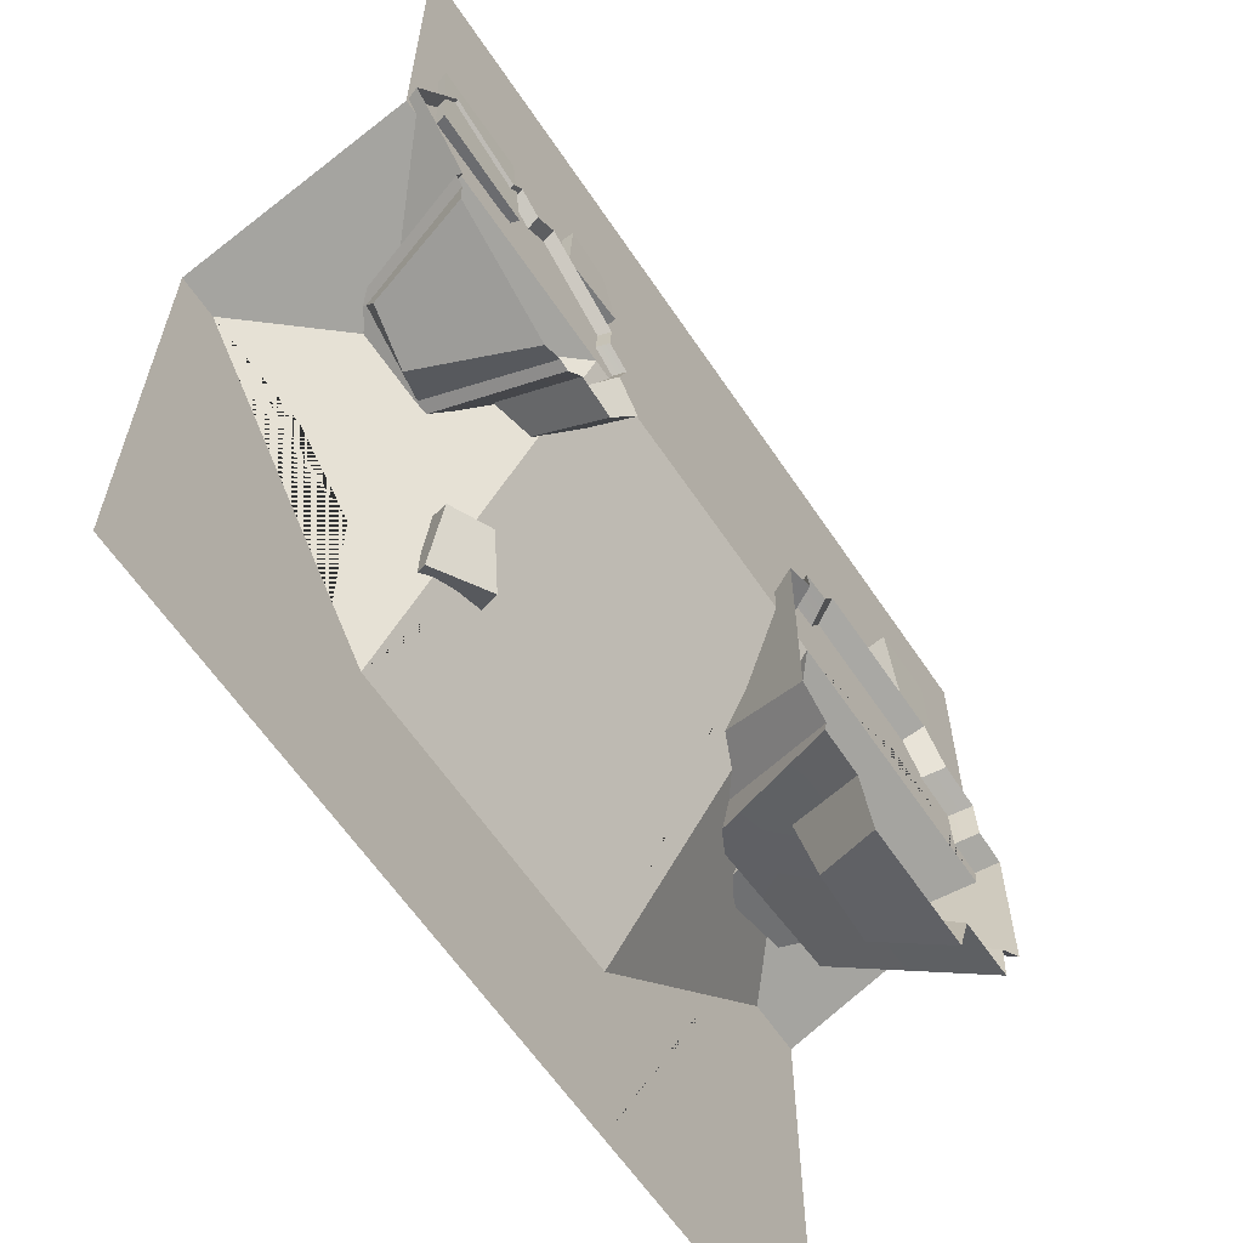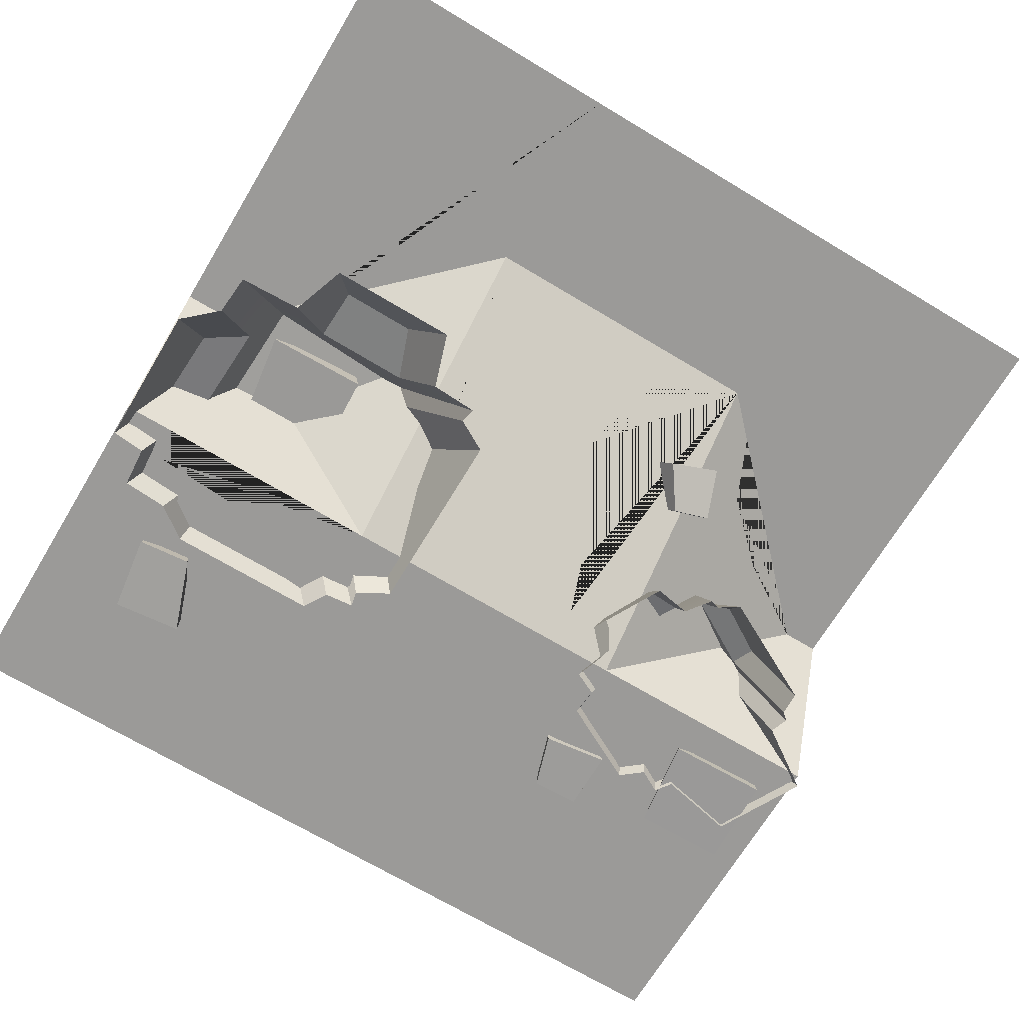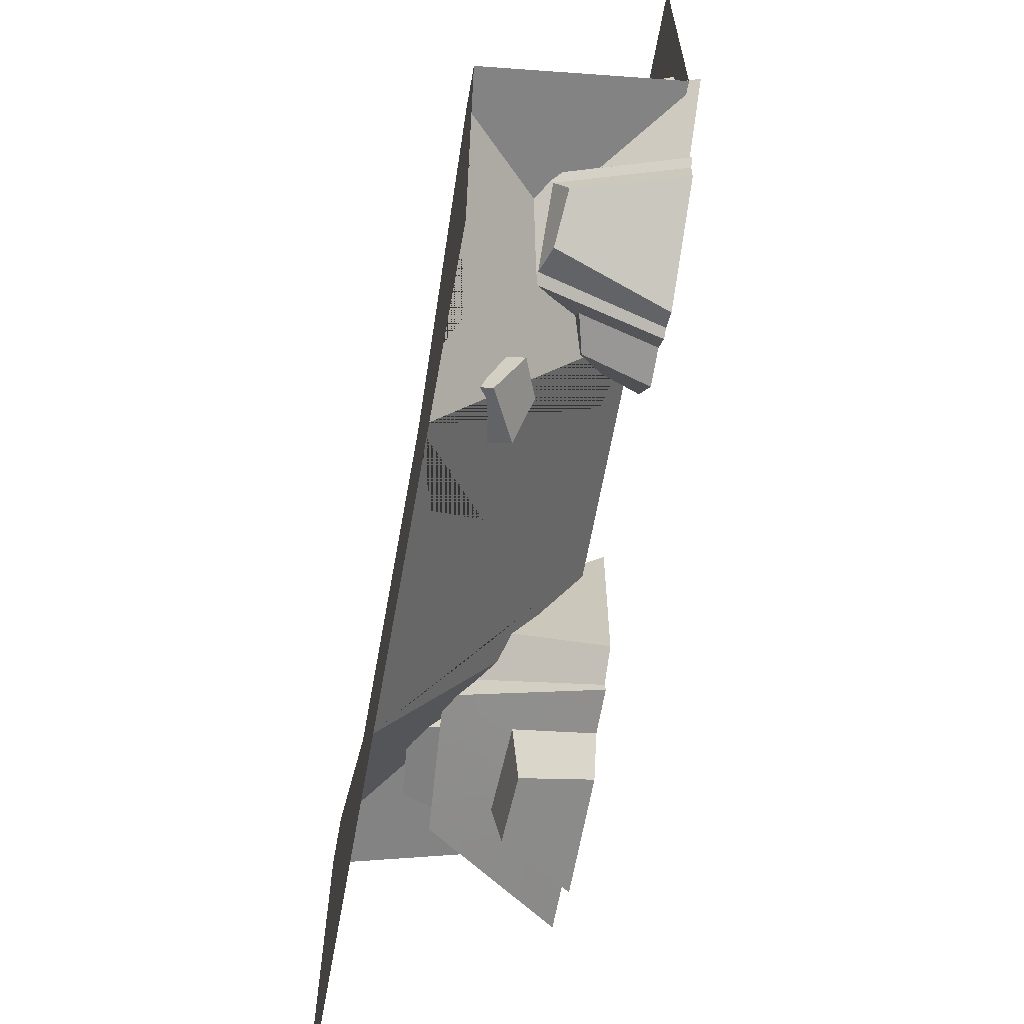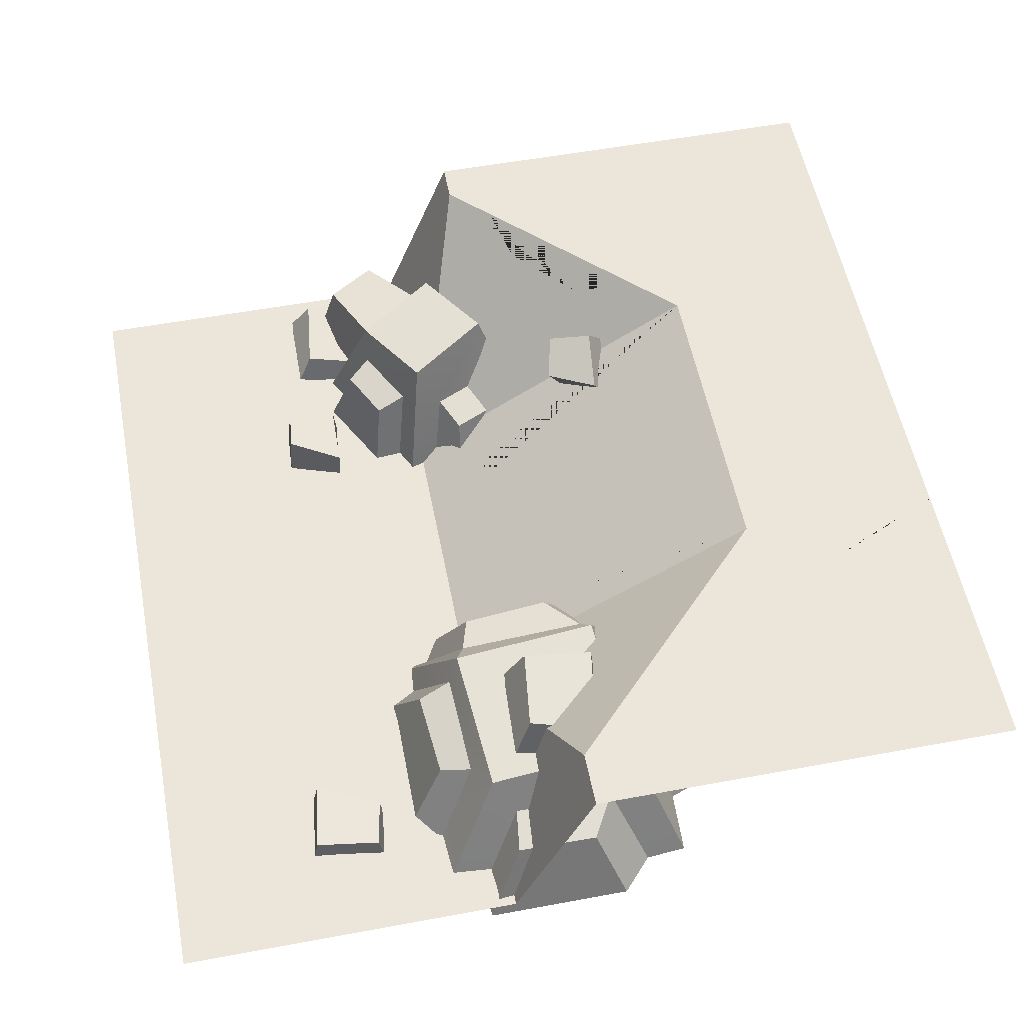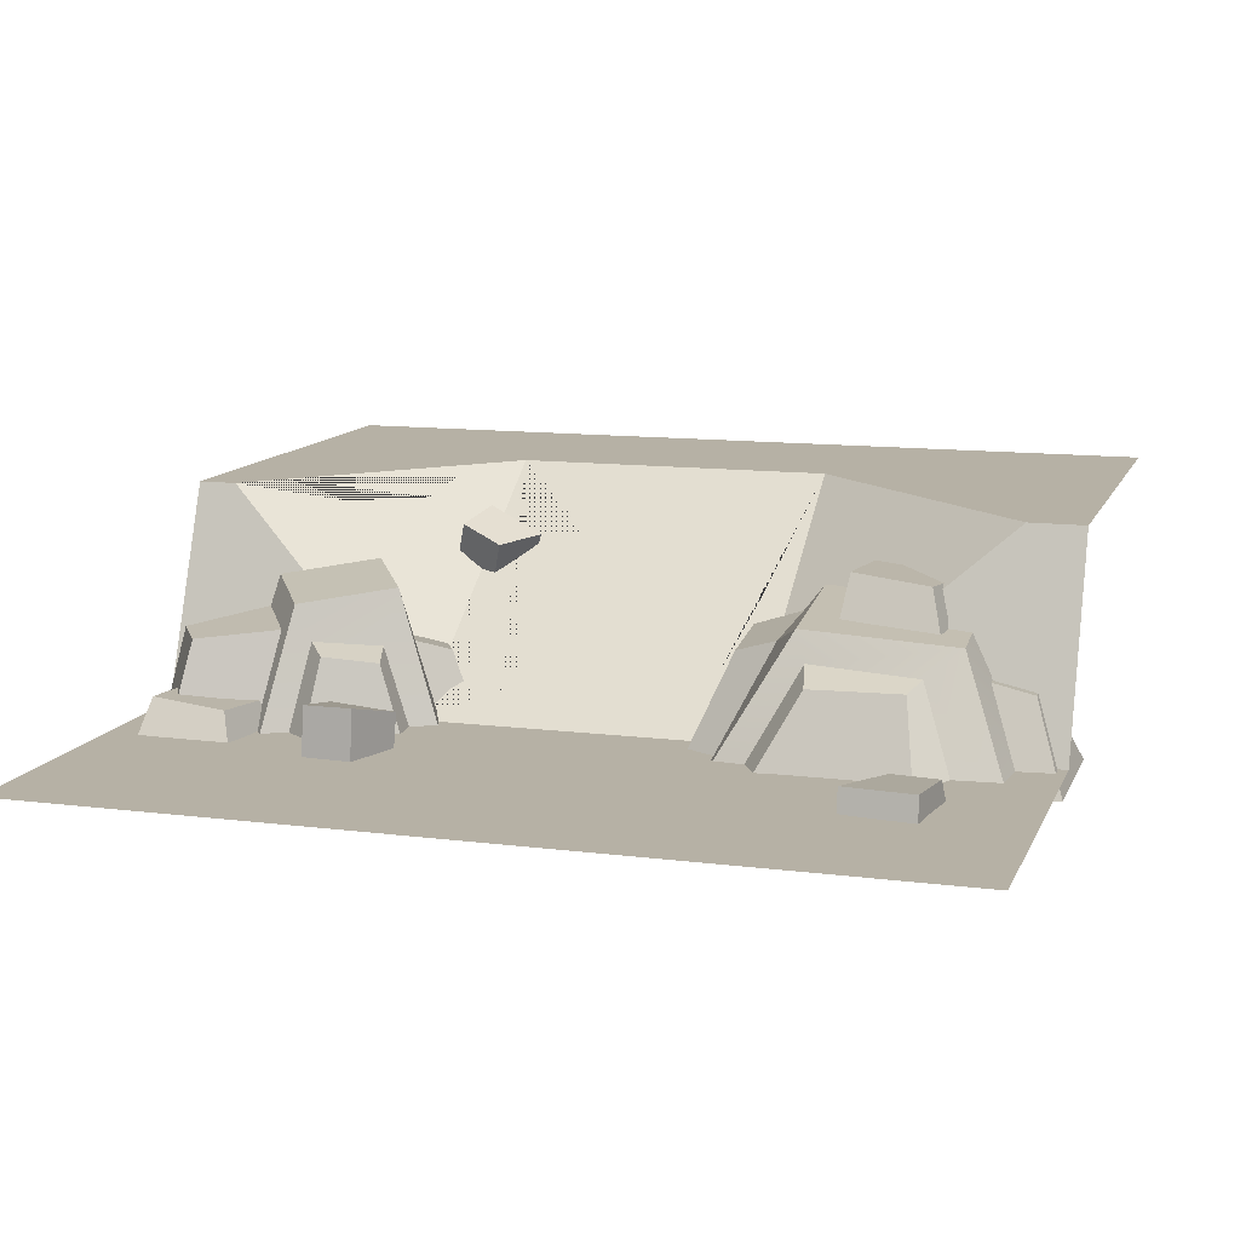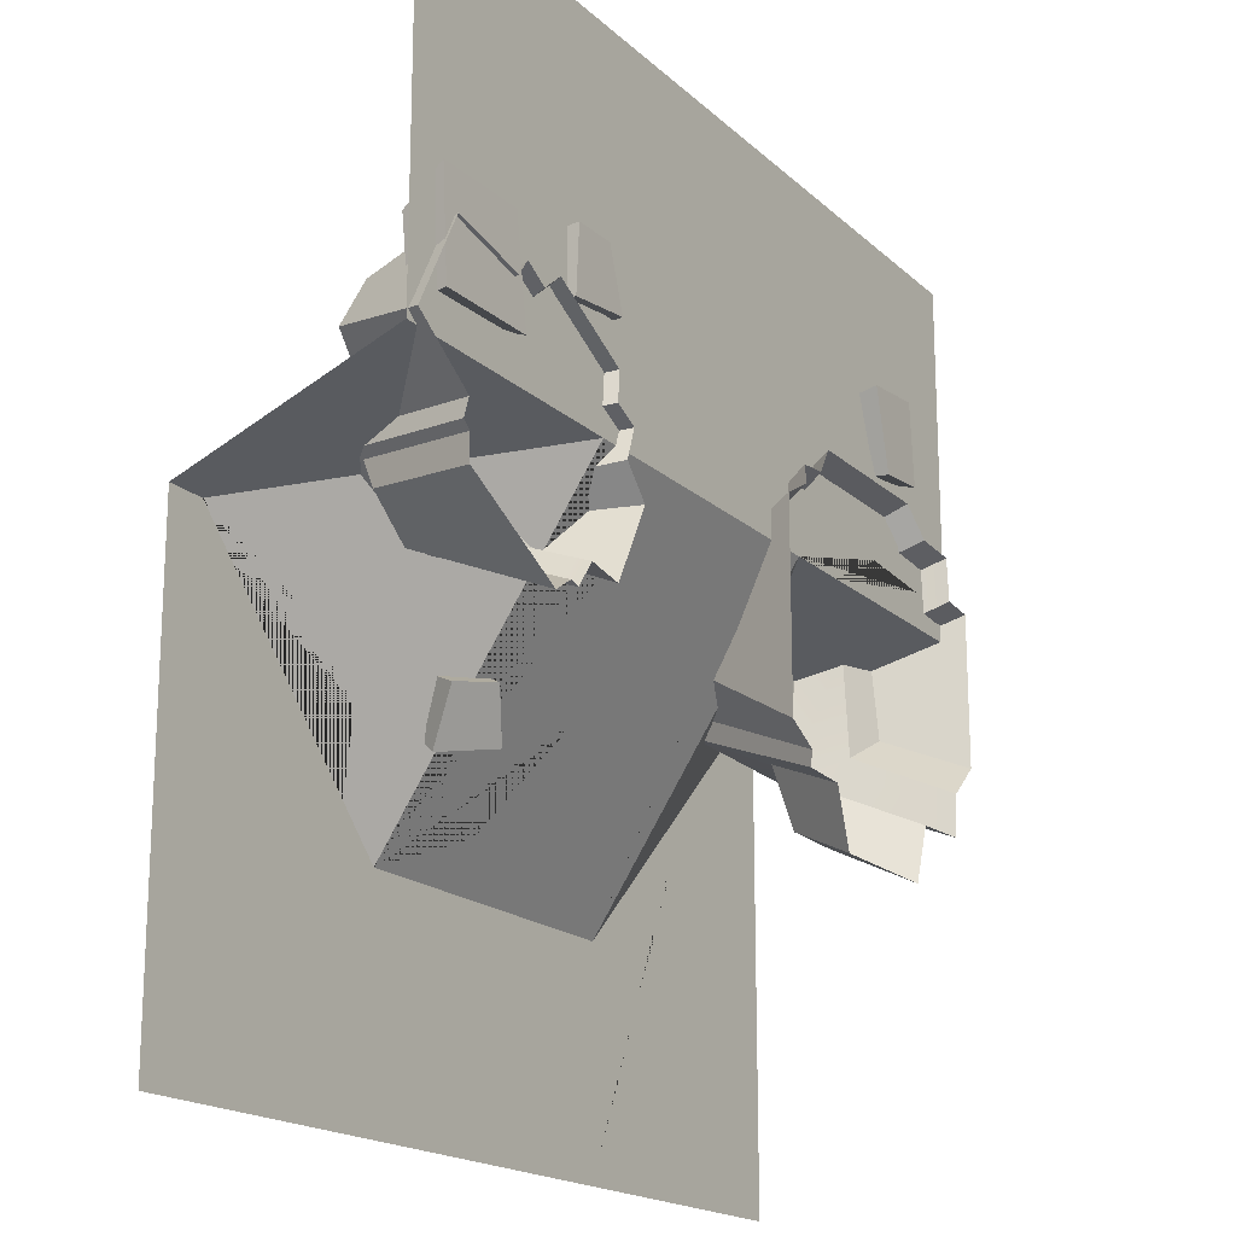
<metadata>
{"format":"obj","ext":"obj","renderer":"f3d","projection":"perspective","resolution":1024,"background":"white","views":[{"elev":-61.9,"azim":-56.2,"up":"+Z"},{"elev":-69.4,"azim":149.0,"up":"+Y"},{"elev":-64.7,"azim":-100.2,"up":"+Z"},{"elev":55.5,"azim":79.0,"up":"+Y"},{"elev":12.0,"azim":17.0,"up":"+Y"},{"elev":-18.1,"azim":-58.9,"up":"+Z"}]}
</metadata>
<code>
v 2.337 -0.1948 -4.467
v 4.966 -0.1948 -5.847
v 2.68 1.976 -5.332
v 4.136 2.174 -6.178
v 1.787 2.157 -6.765
v 3.243 2.355 -7.611
v 0.9569 -0.1948 -7.096
v 3.586 -0.1948 -8.476
v 2.742 -0.1948 -4.694
v 4.55 -0.1948 -5.643
v 3.979 1.258 -5.871
v 2.978 1.388 -5.289
v 3.122 -0.1948 -4.386
v 4.587 -0.1948 -5.155
v 4.125 1.095 -5.339
v 3.313 1.251 -4.868
v 1.073 -0.1948 -6.77
v 2.134 -0.1948 -4.748
v 2.398 1.523 -5.413
v 1.711 1.662 -6.515
v -0.04297 -0.1948 -6.002
v 0.7687 -0.1948 -4.455
v 1.095 1.408 -4.837
v 0.553 1.41 -5.692
v 1.827 1.913 -6.922
v 3.108 1.931 -7.667
v 3.411 -0.1948 -8.429
v 1.096 -0.1948 -7.214
v 1.722 1.676 -7.393
v 2.58 1.776 -7.904
v 3.055 -0.1948 -8.661
v 1.107 -0.1948 -7.638
v 3.911 -0.1948 -8.036
v 4.788 -0.1948 -6.365
v 3.728 1.137 -7.567
v 4.222 1.212 -6.608
v 4.562 -0.1948 -8.144
v 5.241 -0.1948 -6.85
v 4.391 0.9706 -7.656
v 4.774 1.028 -6.913
v 14.33 -0.3757 -4.911
v 14.33 -0.3757 -9.473
v 13.4 1.808 -5.996
v 13.29 2.007 -8.58
v 10.81 1.99 -5.804
v 10.7 2.189 -8.388
v 9.501 -0.3757 -4.911
v 9.501 -0.3757 -9.473
v 14.39 -0.3757 -5.623
v 14.39 -0.3757 -8.761
v 13.67 1.085 -8.147
v 13.75 1.216 -6.369
v 14.98 -0.3757 -5.677
v 14.98 -0.3757 -8.219
v 14.4 0.9218 -7.722
v 14.46 1.079 -6.281
v 10.03 -0.3757 -4.857
v 13.54 -0.3757 -4.857
v 12.82 1.353 -5.691
v 11 1.492 -5.614
v 10.28 -0.3757 -4.429
v 12.96 -0.3757 -4.429
v 12.67 1.236 -5.145
v 11.12 1.239 -5.018
v 10.48 1.745 -5.97
v 10.38 1.763 -8.245
v 9.564 -0.3757 -9.2
v 9.564 -0.3757 -5.184
v 9.767 1.506 -6.164
v 9.684 1.607 -7.695
v 8.994 -0.3757 -8.882
v 8.994 -0.3757 -5.502
v 10.33 -0.3757 -9.514
v 13.23 -0.3757 -9.514
v 10.84 0.964 -8.93
v 12.5 1.039 -8.917
v 10.65 -0.3757 -10.48
v 12.9 -0.3757 -10.48
v 11.19 0.7965 -9.896
v 12.48 0.8547 -9.886
v 0 0 0
v 0 3.524 -15
v 15 0 0
v 15 3.524 -15
v 0 3.524 -7.5
v 15 3.524 -7.5
v 0 0 -6.116
v 15 0 -6.116
v 4.5 3.524 -15
v 4.5 3.524 -11.45
v 4.5 0 -6.116
v 4.5 0 0
v 9.99 3.524 -15
v 9.99 3.524 -11.45
v 9.99 0 -6.116
v 9.99 0 0
v 9.173 0.783 -7.301
v 9.512 1.79 -8.825
v 9.127 2.414 -9.771
v 6.155 3.079 -10.78
v 6.863 2.1 -9.295
v 5.877 0.9007 -7.479
v 5.655 0.3895 -6.705
v 0.6633 3.524 -7.5
v 14.04 3.524 -7.5
v 1.347 3.524 -8.204
v 3.782 3.524 -10.71
v 3.36 3.079 -9.604
v 2.234 3.137 -8.531
v 10.43 3.524 -11.02
v 12.7 3.524 -8.81
v 11.58 3.524 -10.71
v 12.47 3.524 -9.563
v 11.17 0 -6.116
v 14.61 0 -6.116
v 13.97 -0 -5.523
v 12.51 -0 -5.425
v 0.7642 0 -6.116
v 3.719 0 -6.116
v 2.853 -0 -5.701
v 12.95 1.792 -6.472
v 13.19 1.792 -8.131
v 12.74 2.562 -6.809
v 13.05 2.54 -7.962
v 11.41 2.695 -6.967
v 11.56 2.672 -8.181
v 11.29 1.792 -6.491
v 11.37 1.757 -8.173
v 13.55 -0.2323 -3.937
v 12.61 -0.2361 -4.029
v 13.46 0.3375 -3.821
v 12.66 0.3211 -3.971
v 13.33 0.404 -2.701
v 12.13 0.3876 -2.87
v 13.35 -0.2724 -2.573
v 12.14 -0.3007 -2.714
v 2.172 -0.1339 -3.803
v 2.412 -0.1339 -5.462
v 1.954 0.4484 -4.14
v 2.269 0.4316 -5.293
v 0.6302 0.5489 -4.299
v 0.7752 0.532 -5.513
v 0.5133 -0.1339 -3.822
v 0.5919 -0.1603 -5.504
v 4.738 -0.1558 -4.338
v 3.578 -0.1436 -4.475
v 4.782 0.5769 -4.381
v 3.669 0.6599 -4.401
v 4.423 0.8265 -3.438
v 3.586 0.8026 -3.526
v 4.425 -0.1436 -3.365
v 3.591 -0.1811 -3.409
v 5.187 1.982 -9.895
v 4.234 2.441 -10.1
v 5.421 2.537 -9.585
v 4.498 2.987 -9.659
v 4.95 2.465 -8.754
v 4.251 2.768 -8.907
v 4.687 1.703 -9.146
v 3.977 1.976 -9.271
f 13 14 15 16
f 3 4 6 5
f 29 30 31 32
f 38 37 39 40
f 21 22 23 24
f 2 4 11 10
f 4 3 12 11
f 3 1 9 12
f 10 11 15 14
f 11 12 16 15
f 12 9 13 16
f 1 3 19 18
f 3 5 20 19
f 5 7 17 20
f 18 19 23 22
f 19 20 24 23
f 20 17 21 24
f 5 6 26 25
f 6 8 27 26
f 7 5 25 28
f 25 26 30 29
f 26 27 31 30
f 28 25 29 32
f 8 6 35 33
f 6 4 36 35
f 4 2 34 36
f 33 35 39 37
f 35 36 40 39
f 36 34 38 40
f 53 54 55 56
f 43 44 46 45
f 69 70 71 72
f 78 77 79 80
f 61 62 63 64
f 42 44 51 50
f 44 43 52 51
f 43 41 49 52
f 50 51 55 54
f 51 52 56 55
f 52 49 53 56
f 41 43 59 58
f 43 45 60 59
f 45 47 57 60
f 58 59 63 62
f 59 60 64 63
f 60 57 61 64
f 45 46 66 65
f 46 48 67 66
f 47 45 65 68
f 65 66 70 69
f 66 67 71 70
f 68 65 69 72
f 48 46 75 73
f 46 44 76 75
f 44 42 74 76
f 73 75 79 77
f 75 76 80 79
f 76 74 78 80
f 93 94 110 112 113 111 105 86 84
f 86 105 95 114 115 88
f 95 96 83 88 115 116 117 114
f 85 104 106 107 90 89 82
f 104 91 90 107 108 109 106
f 81 92 91 119 120 118 87
f 89 90 94 93
f 90 100 101 102 103 91 95 97 98 99 94
f 91 92 96 95
f 94 99 98 97 95
f 90 91 103 102 101 100
f 94 95 105 111 110
f 91 104 85 87 118 119
f 106 109 108 107
f 111 113 112 110
f 114 117 116 115
f 118 120 119
f 121 122 124 123
f 123 124 126 125
f 125 126 128 127
f 127 128 122 121
f 122 128 126 124
f 127 121 123 125
f 129 130 132 131
f 131 132 134 133
f 133 134 136 135
f 135 136 130 129
f 130 136 134 132
f 135 129 131 133
f 137 138 140 139
f 139 140 142 141
f 141 142 144 143
f 143 144 138 137
f 138 144 142 140
f 143 137 139 141
f 145 146 148 147
f 147 148 150 149
f 149 150 152 151
f 151 152 146 145
f 146 152 150 148
f 151 145 147 149
f 153 154 156 155
f 155 156 158 157
f 157 158 160 159
f 159 160 154 153
f 154 160 158 156
f 159 153 155 157

</code>
